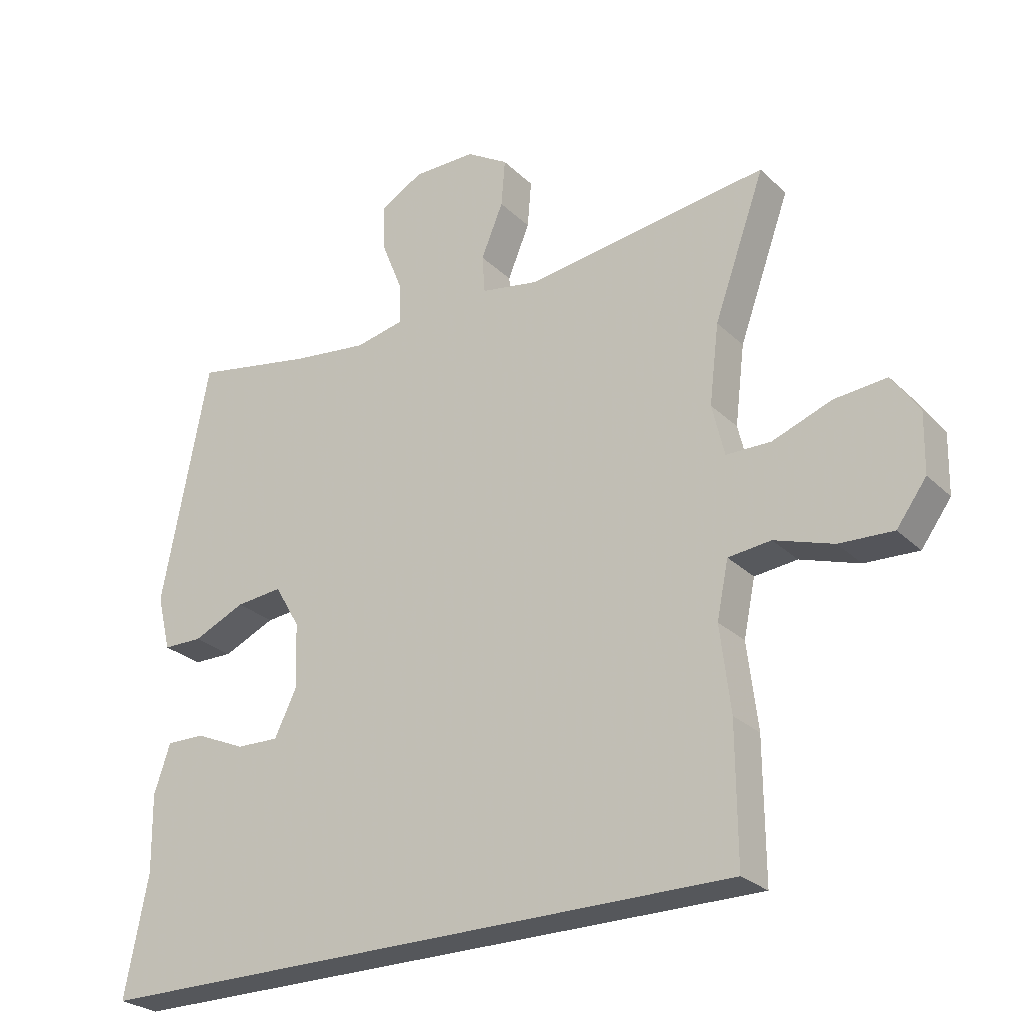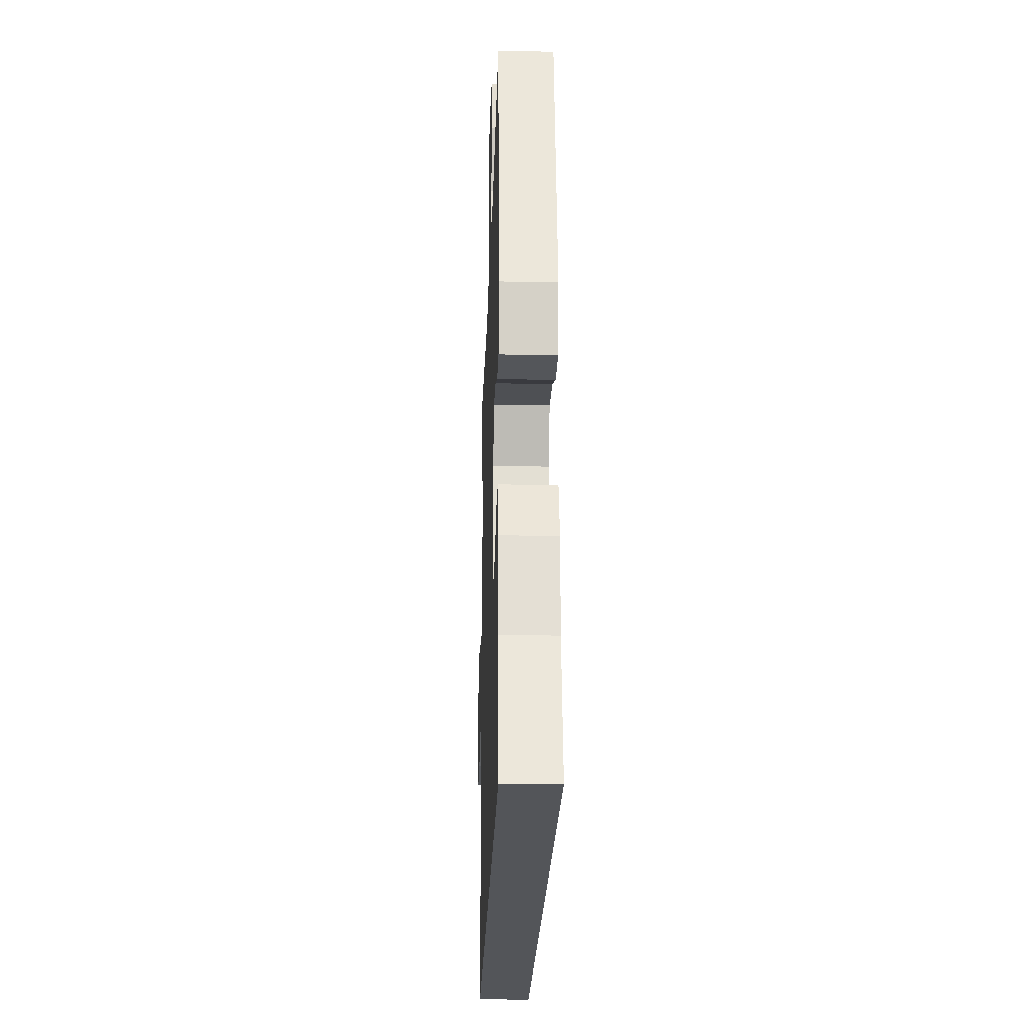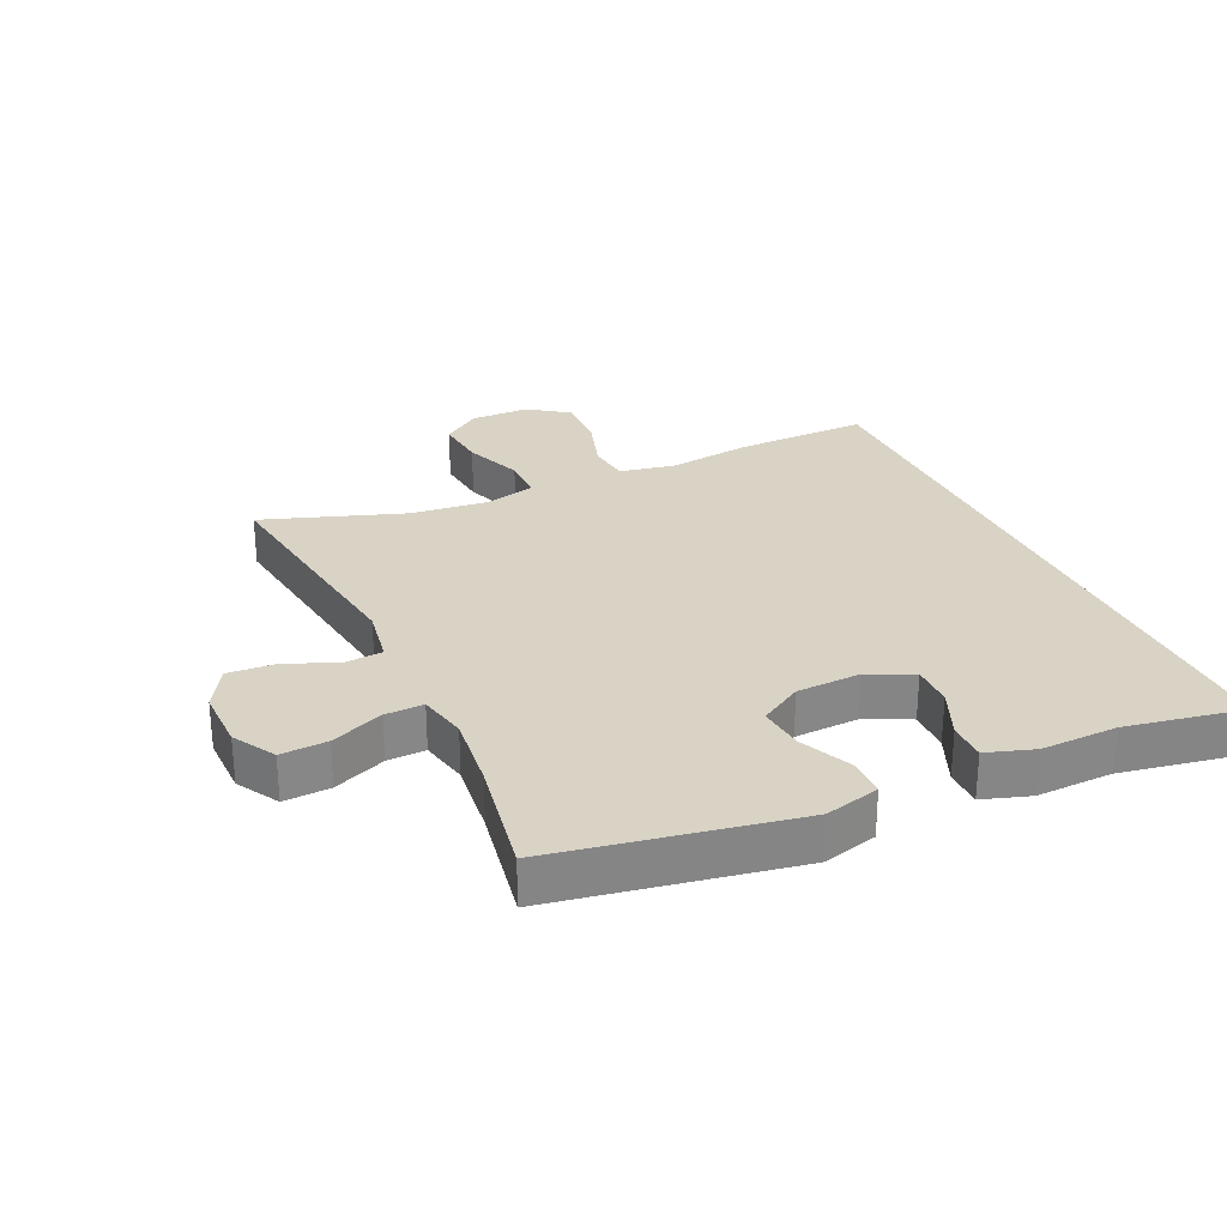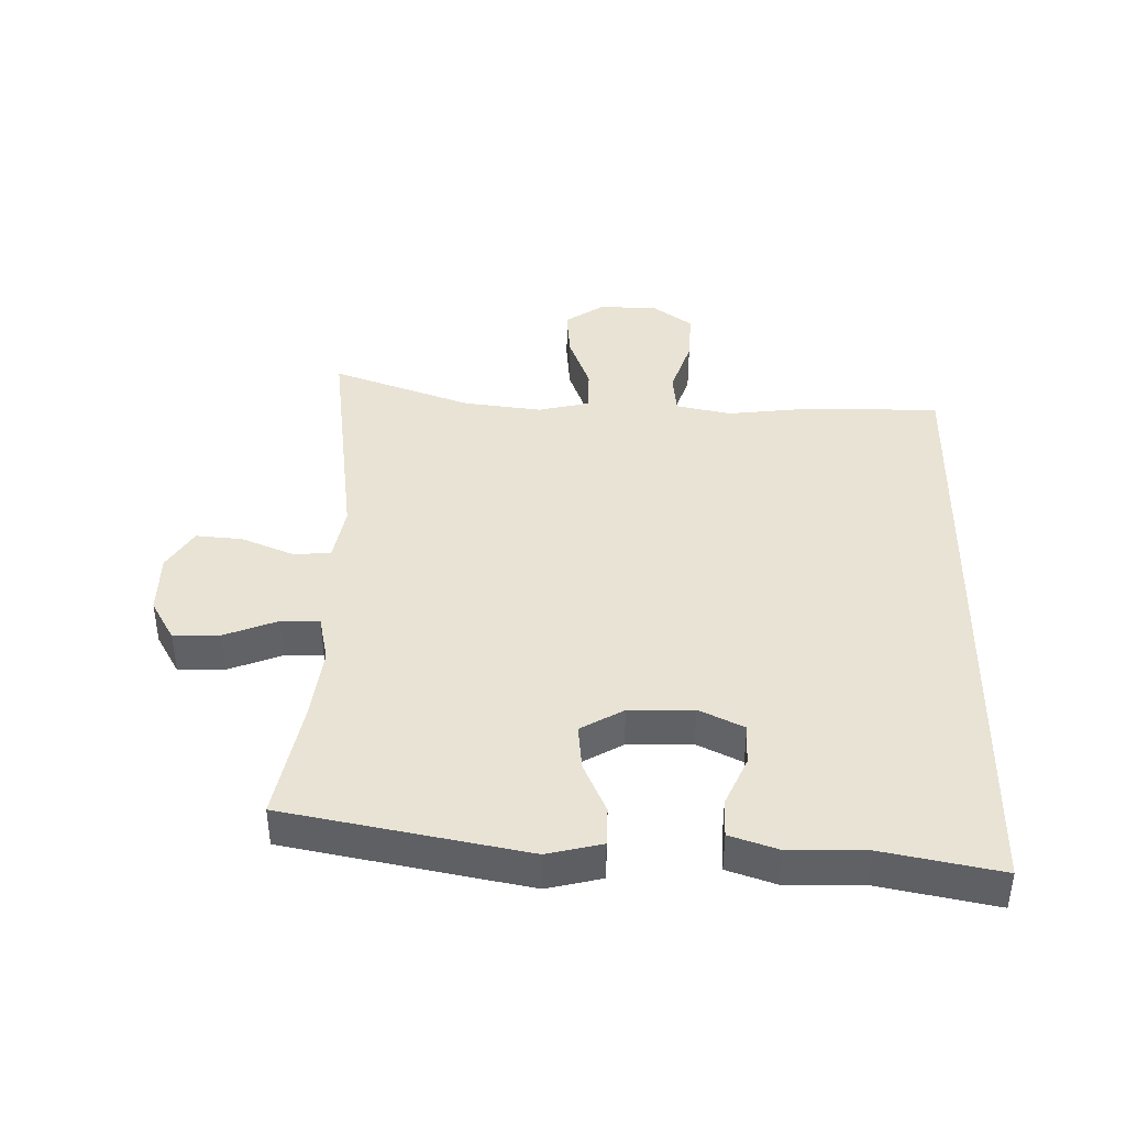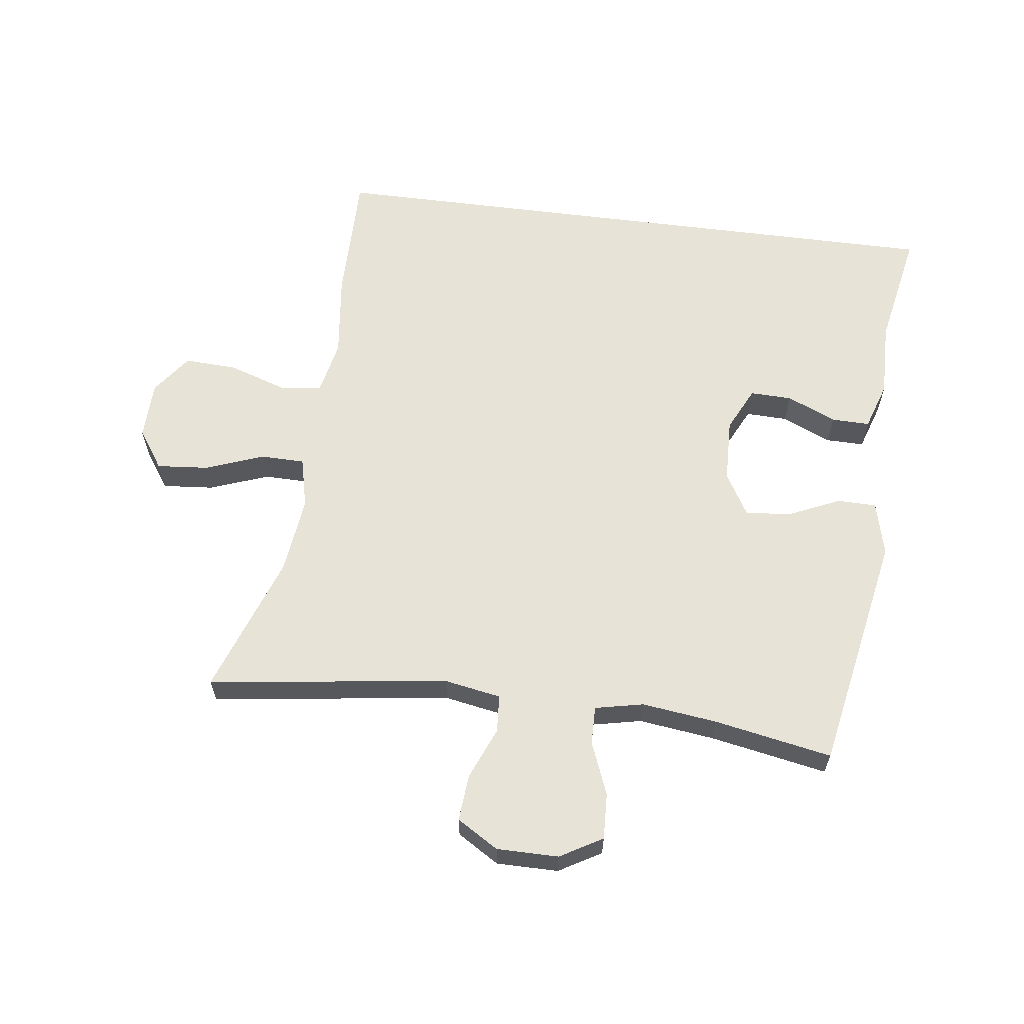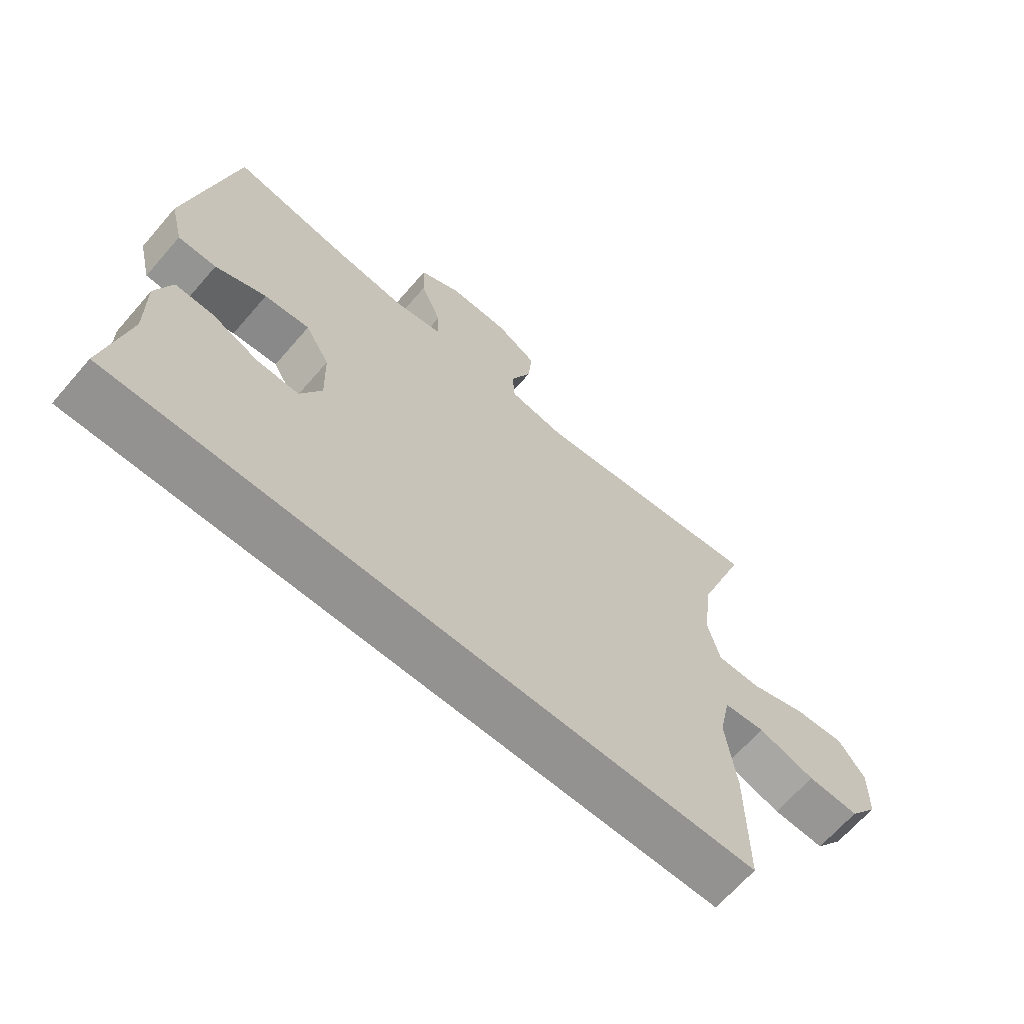
<metadata>
{"format":"obj","ext":"obj","renderer":"f3d","projection":"perspective","resolution":1024,"background":"white","views":[{"elev":-26.4,"azim":-145.5,"up":"+Z"},{"elev":-24.2,"azim":88.2,"up":"+Z"},{"elev":28.3,"azim":64.7,"up":"+Y"},{"elev":41.0,"azim":91.3,"up":"+Y"},{"elev":61.7,"azim":7.3,"up":"+Y"},{"elev":-66.4,"azim":139.1,"up":"+Z"}]}
</metadata>
<code>
v 0.5 0.07 0.5
v 0.572 0.07 0.124
v 0.551 0.07 0.038
v 0.49 0.07 0.037
v 0.409 0.07 0.073
v 0.337 0.07 0.08
v 0.298 0.07 0.013
v 0.295 0.07 -0.088
v 0.329 0.07 -0.158
v 0.395 0.07 -0.156
v 0.472 0.07 -0.122
v 0.532 0.07 -0.121
v 0.557 0.07 -0.196
v 0.555 0.07 -0.316
v 0.591 0.07 -0.5
v -0.42 0.07 -0.5
v -0.419 0.07 -0.291
v -0.403 0.07 -0.159
v -0.421 0.07 -0.072
v -0.487 0.07 -0.065
v -0.578 0.07 -0.095
v -0.661 0.07 -0.099
v -0.707 0.07 -0.036
v -0.709 0.07 0.056
v -0.667 0.07 0.117
v -0.586 0.07 0.11
v -0.494 0.07 0.076
v -0.425 0.07 0.077
v -0.406 0.07 0.157
v -0.421 0.07 0.28
v -0.5 0.07 0.5
v -0.123 0.07 0.45
v -0.034 0.07 0.466
v -0.03 0.07 0.525
v -0.064 0.07 0.607
v -0.07 0.07 0.68
v -0.005 0.07 0.72
v 0.092 0.07 0.72
v 0.158 0.07 0.682
v 0.155 0.07 0.609
v 0.122 0.07 0.526
v 0.121 0.07 0.466
v 0.197 0.07 0.45
v 0.315 0.07 0.465
v 0.5 0 0.5
v 0.572 0 0.124
v 0.551 0 0.038
v 0.49 0 0.037
v 0.409 0 0.073
v 0.337 0 0.08
v 0.298 0 0.013
v 0.295 0 -0.088
v 0.329 0 -0.158
v 0.395 0 -0.156
v 0.472 0 -0.122
v 0.532 0 -0.121
v 0.557 0 -0.196
v 0.555 0 -0.316
v 0.591 0 -0.5
v -0.42 0 -0.5
v -0.419 0 -0.291
v -0.403 0 -0.159
v -0.421 0 -0.072
v -0.487 0 -0.065
v -0.578 0 -0.095
v -0.661 0 -0.099
v -0.707 0 -0.036
v -0.709 0 0.056
v -0.667 0 0.117
v -0.586 0 0.11
v -0.494 0 0.076
v -0.425 0 0.077
v -0.406 0 0.157
v -0.421 0 0.28
v -0.5 0 0.5
v -0.123 0 0.45
v -0.034 0 0.466
v -0.03 0 0.525
v -0.064 0 0.607
v -0.07 0 0.68
v -0.005 0 0.72
v 0.092 0 0.72
v 0.158 0 0.682
v 0.155 0 0.609
v 0.122 0 0.526
v 0.121 0 0.466
v 0.197 0 0.45
v 0.315 0 0.465
f 38 39 40 41
f 38 41 42
f 37 38 42
f 34 35 36 37
f 33 34 37 42
f 32 33 42 43
f 30 31 32
f 29 30 32 43
f 24 25 26 27
f 24 27 28
f 23 24 28
f 20 21 22 23
f 19 20 23 28
f 18 19 28 29
f 14 15 16 17
f 14 17 18
f 10 11 12 13
f 9 10 13 14
f 2 3 4 5
f 44 1 2 5
f 44 5 6
f 43 44 6 7
f 29 43 7 8
f 9 14 18 29
f 8 9 29
f 85 84 83 82
f 86 85 82
f 86 82 81
f 81 80 79 78
f 86 81 78 77
f 87 86 77 76
f 76 75 74
f 87 76 74 73
f 71 70 69 68
f 72 71 68
f 72 68 67
f 67 66 65 64
f 72 67 64 63
f 73 72 63 62
f 61 60 59 58
f 62 61 58
f 57 56 55 54
f 58 57 54 53
f 49 48 47 46
f 49 46 45 88
f 50 49 88
f 51 50 88 87
f 52 51 87 73
f 73 62 58 53
f 73 53 52
f 1 45 46 2
f 2 46 47 3
f 3 47 48 4
f 4 48 49 5
f 5 49 50 6
f 6 50 51 7
f 7 51 52 8
f 8 52 53 9
f 9 53 54 10
f 10 54 55 11
f 11 55 56 12
f 12 56 57 13
f 13 57 58 14
f 14 58 59 15
f 15 59 60 16
f 16 60 61 17
f 17 61 62 18
f 18 62 63 19
f 19 63 64 20
f 20 64 65 21
f 21 65 66 22
f 22 66 67 23
f 23 67 68 24
f 24 68 69 25
f 25 69 70 26
f 26 70 71 27
f 27 71 72 28
f 28 72 73 29
f 29 73 74 30
f 30 74 75 31
f 31 75 76 32
f 32 76 77 33
f 33 77 78 34
f 34 78 79 35
f 35 79 80 36
f 36 80 81 37
f 37 81 82 38
f 38 82 83 39
f 39 83 84 40
f 40 84 85 41
f 41 85 86 42
f 42 86 87 43
f 43 87 88 44
f 44 88 45 1

</code>
